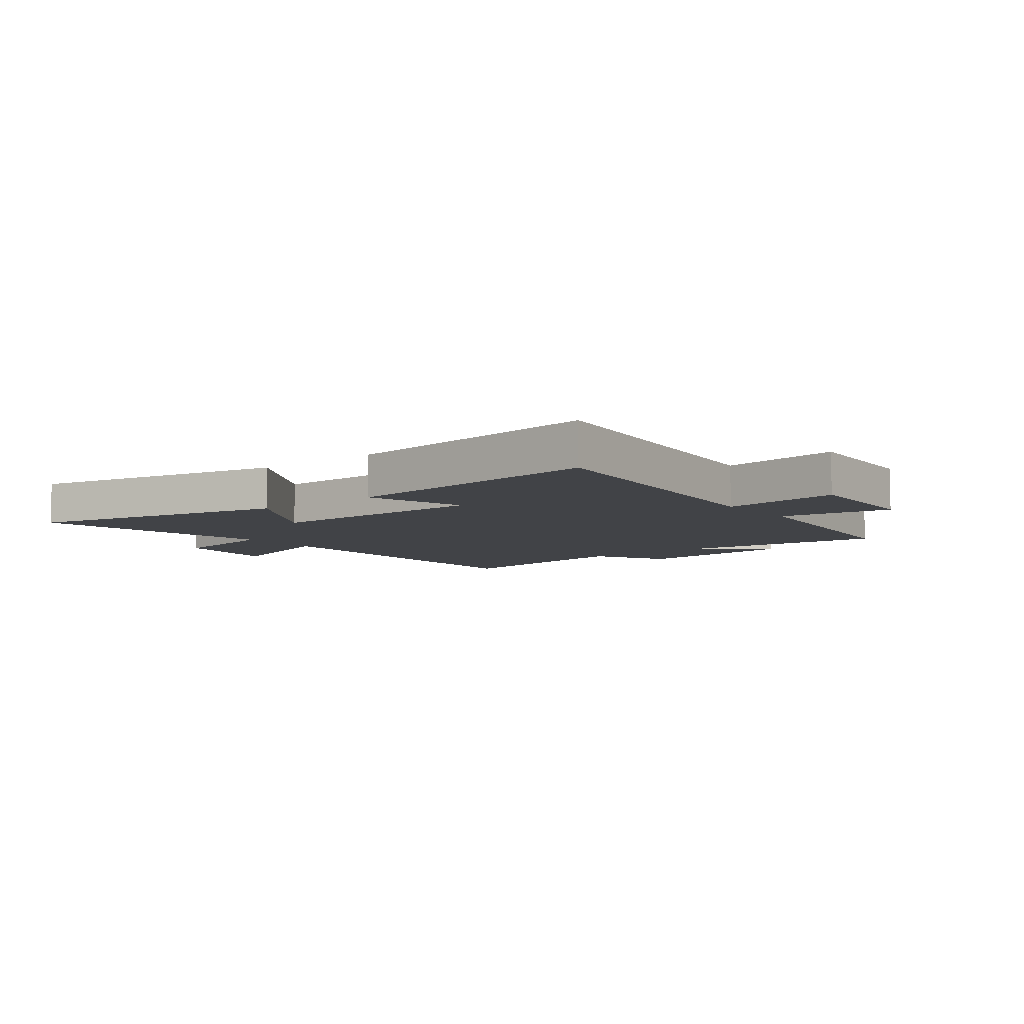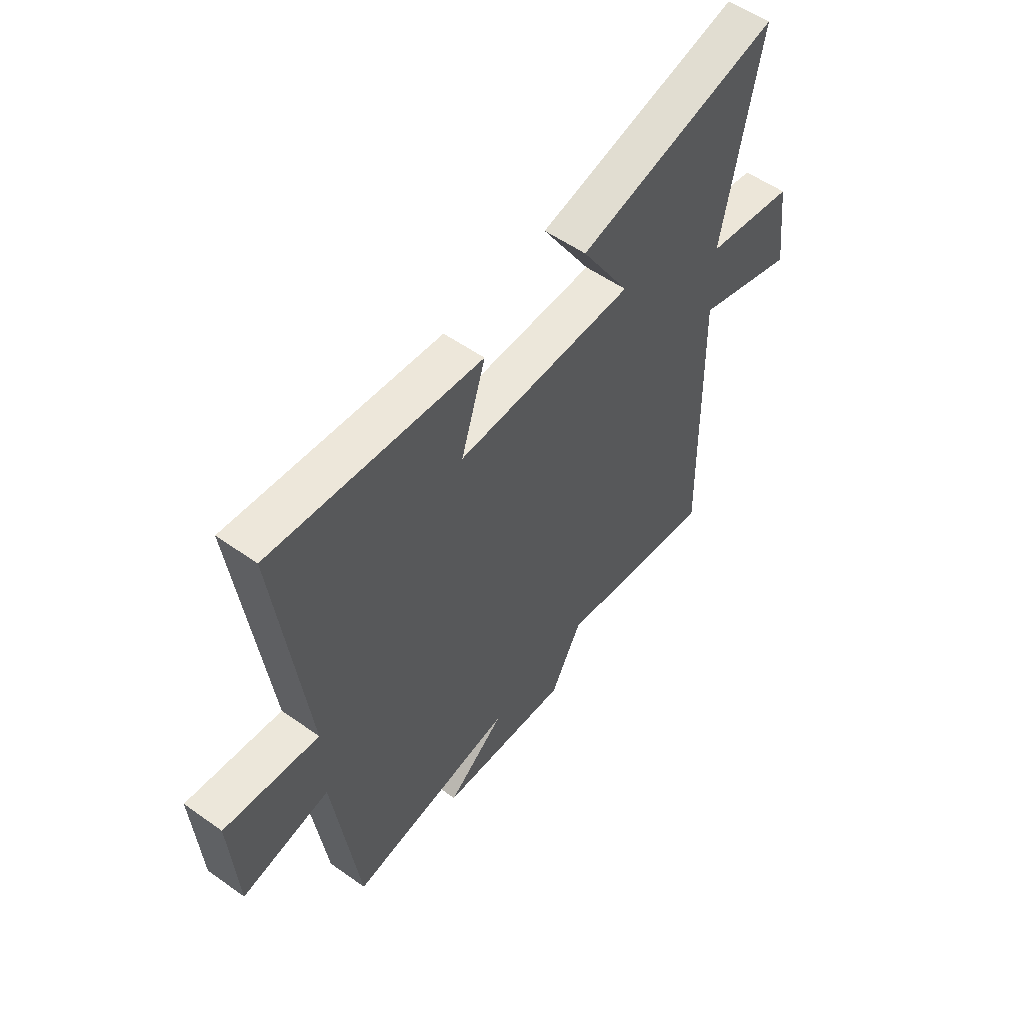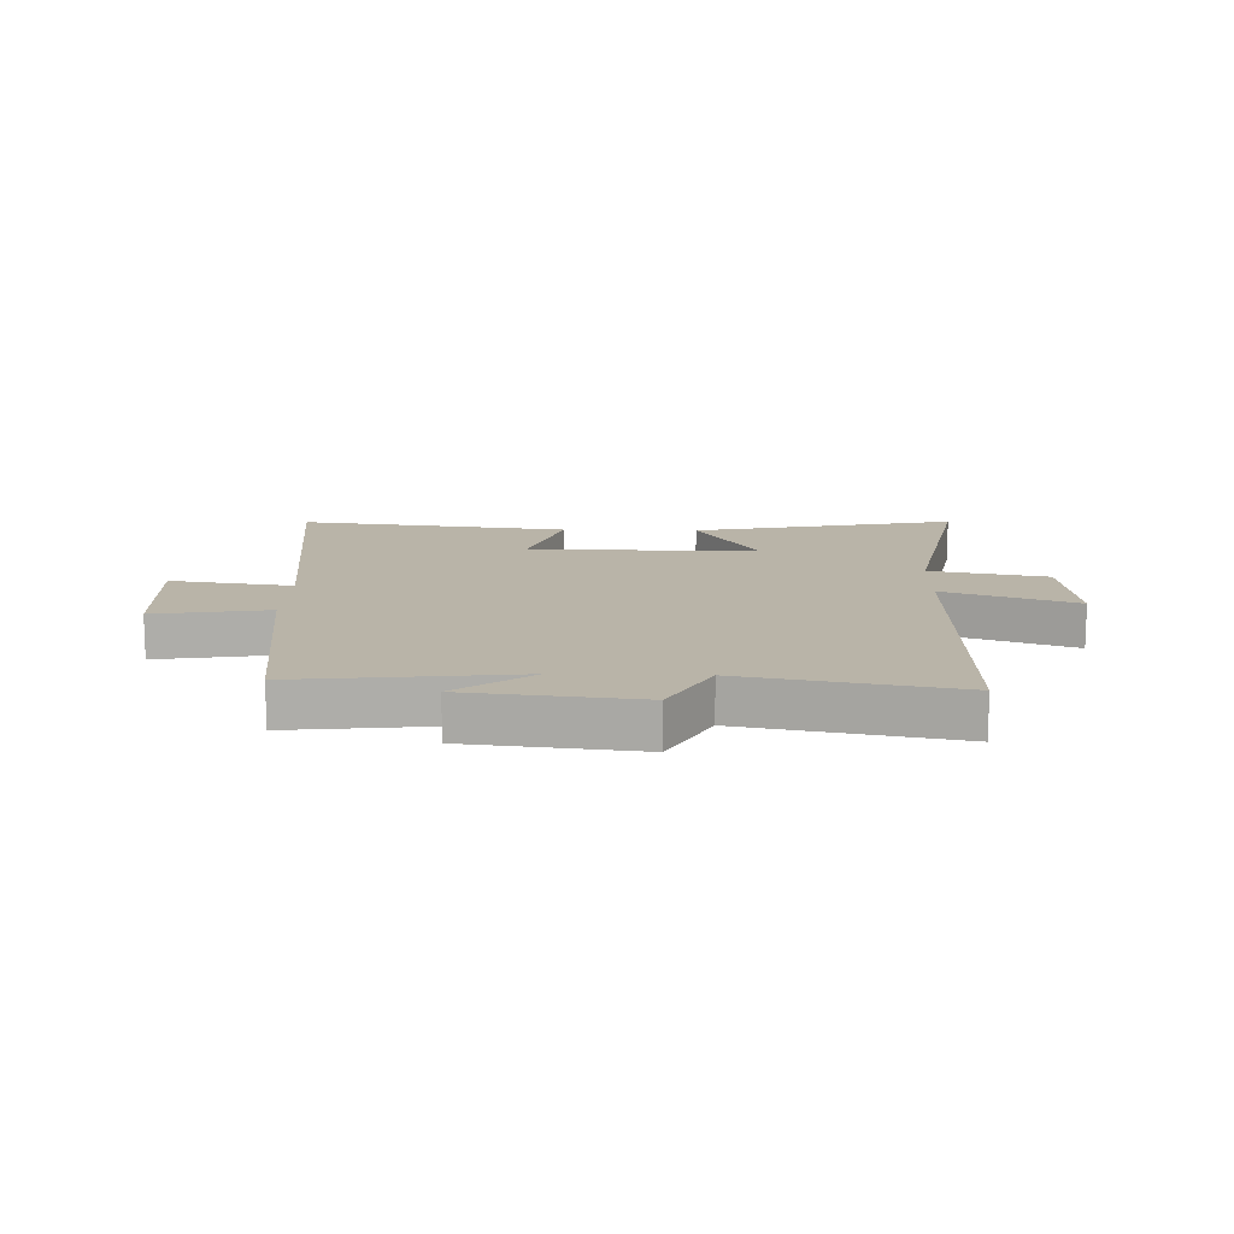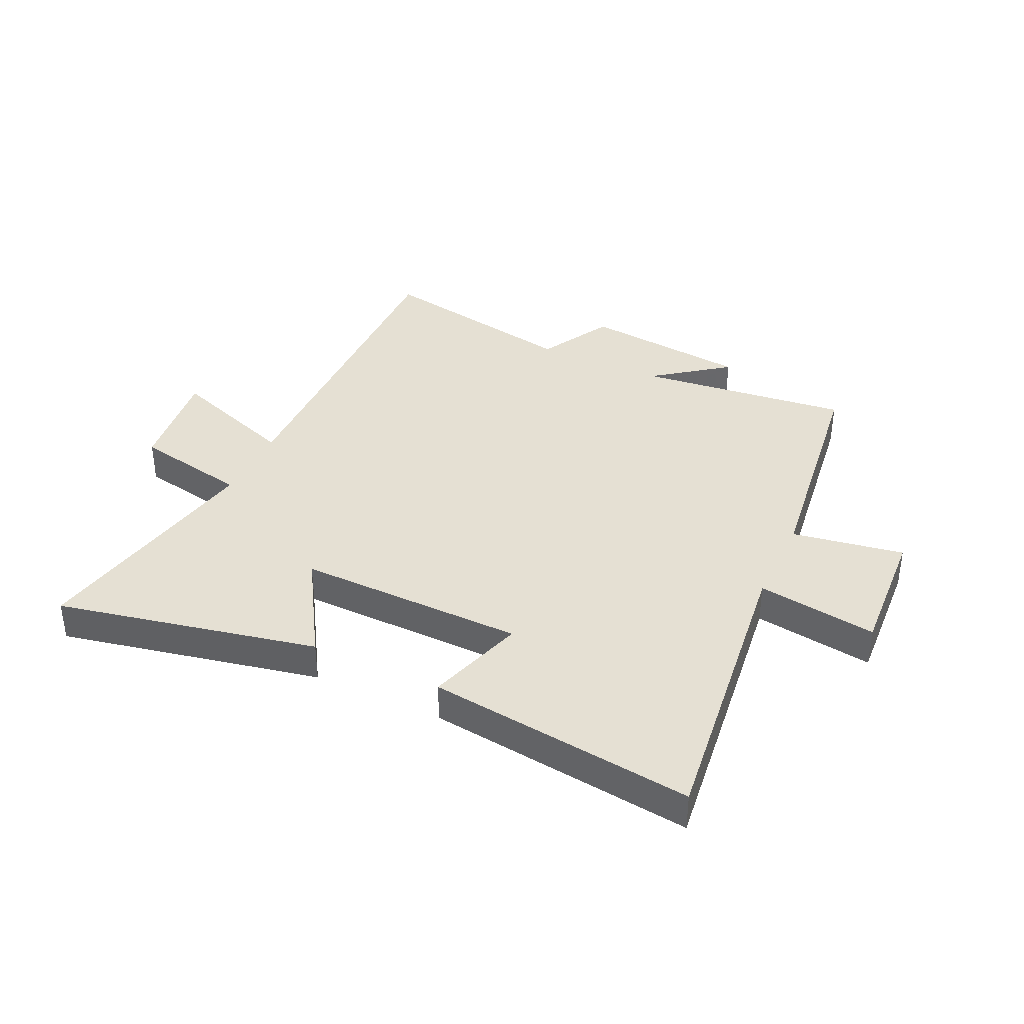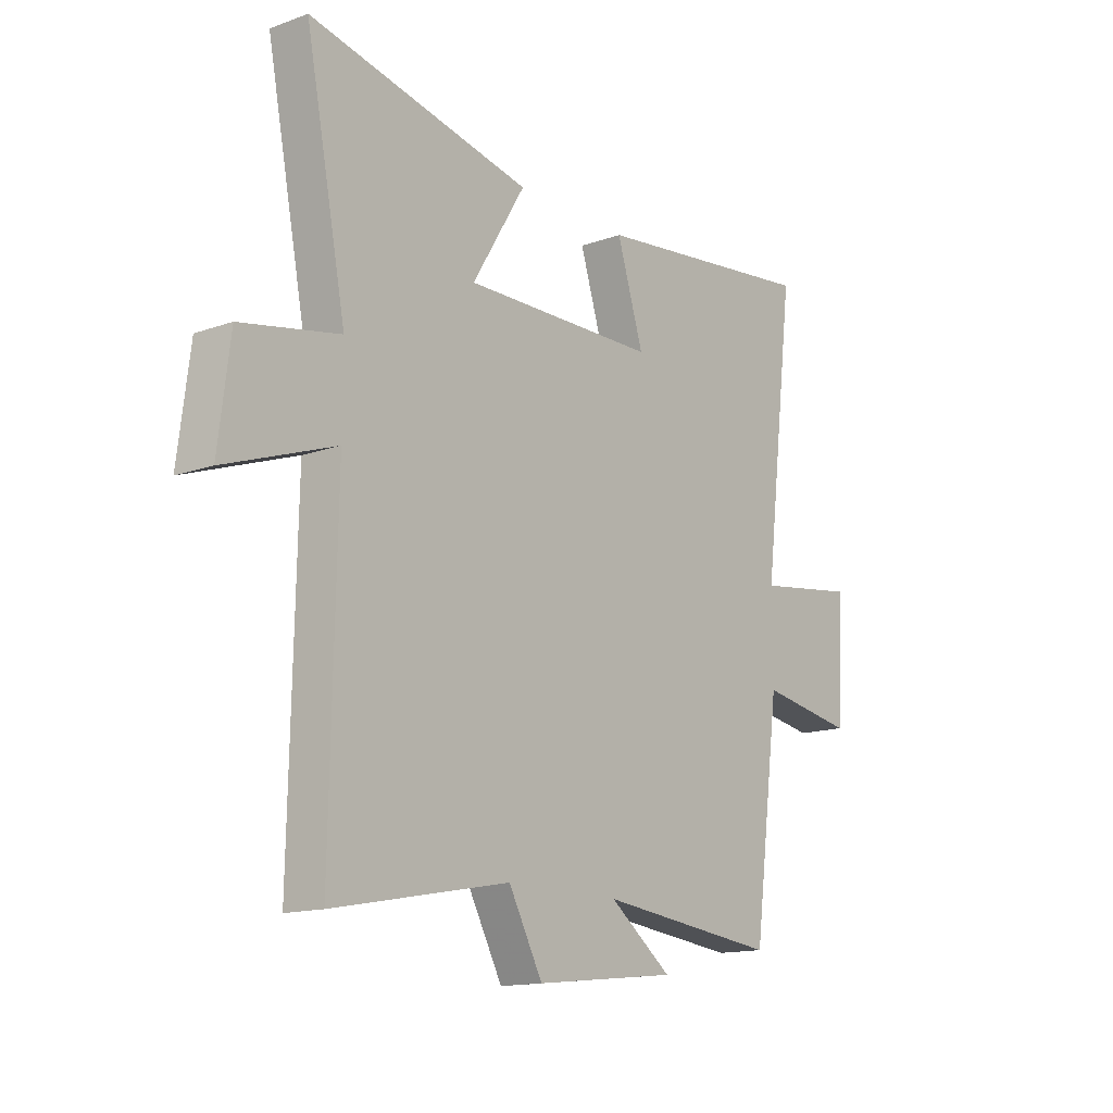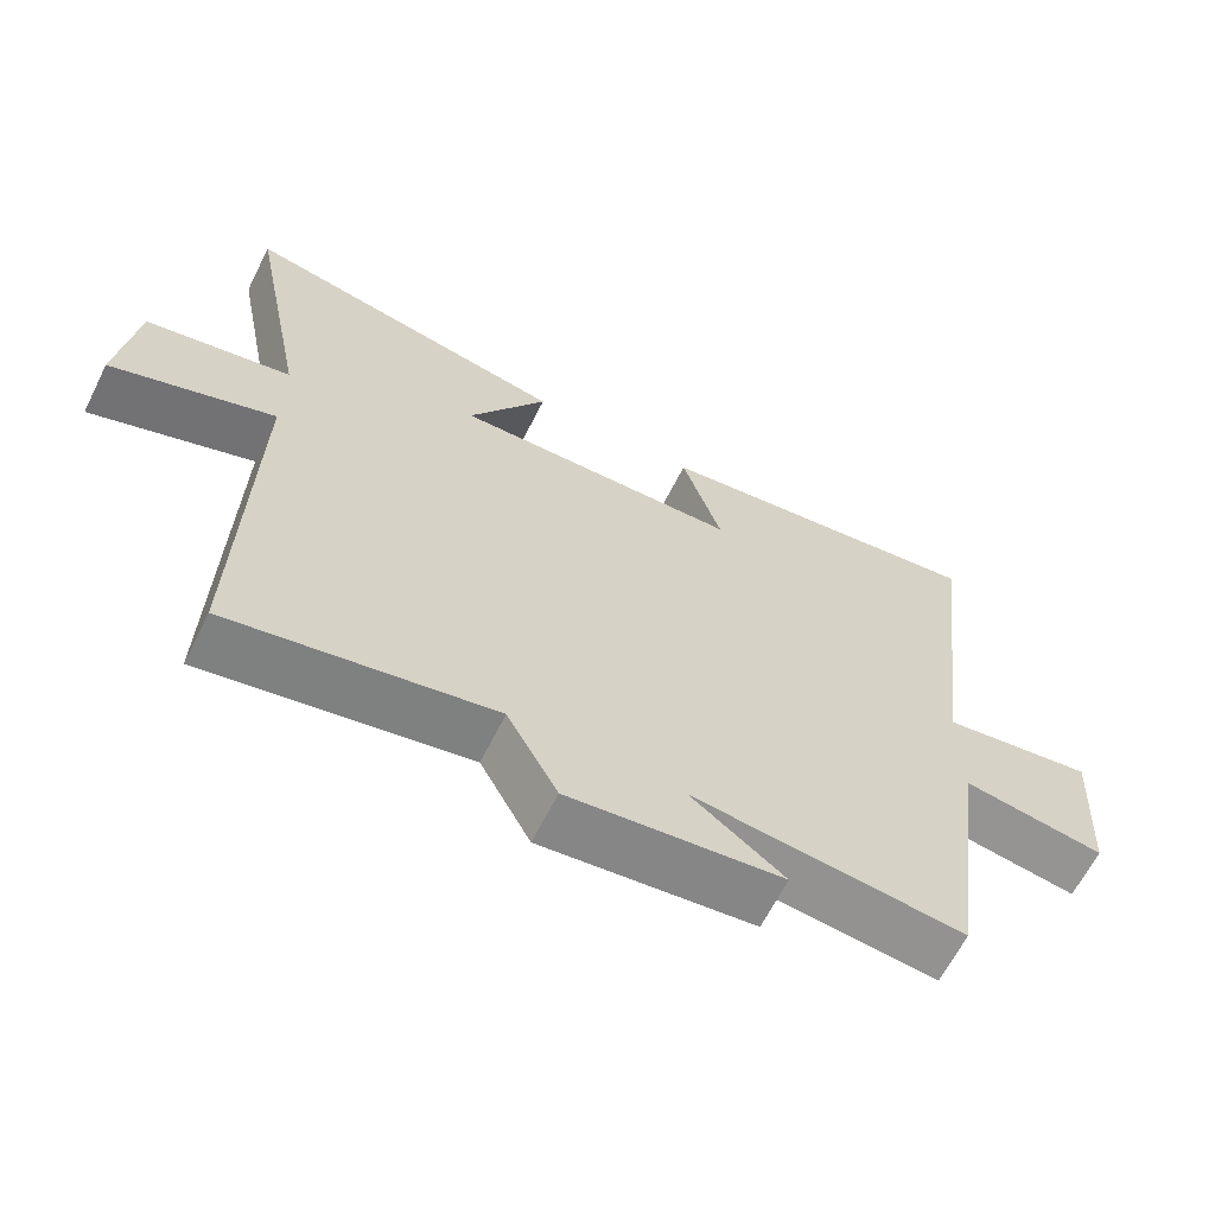
<metadata>
{"format":"obj","ext":"obj","renderer":"f3d","projection":"perspective","resolution":1024,"background":"white","views":[{"elev":-7.1,"azim":38.1,"up":"+Y"},{"elev":55.0,"azim":126.8,"up":"+Z"},{"elev":13.3,"azim":-178.3,"up":"+Y"},{"elev":37.9,"azim":25.2,"up":"+Y"},{"elev":-14.5,"azim":-52.1,"up":"+Z"},{"elev":-64.4,"azim":-26.7,"up":"+Z"}]}
</metadata>
<code>
v -0.582 0.07 0.595
v -0.131 0.07 0.5
v -0.239 0.07 0.323
v 0.155 0.07 0.329
v 0.101 0.07 0.5
v 0.564 0.07 0.556
v 0.5 0.07 0.034
v 0.708 0.07 0.064
v 0.694 0.07 -0.166
v 0.5 0.07 -0.134
v 0.446 0.07 -0.542
v 0.078 0.07 -0.5
v 0.205 0.07 -0.596
v -0.085 0.07 -0.628
v -0.154 0.07 -0.5
v -0.512 0.07 -0.568
v -0.5 0.07 0.024
v -0.723 0.07 -0.055
v -0.699 0.07 0.135
v -0.5 0.07 0.174
v -0.582 0 0.595
v -0.131 0 0.5
v -0.239 0 0.323
v 0.155 0 0.329
v 0.101 0 0.5
v 0.564 0 0.556
v 0.5 0 0.034
v 0.708 0 0.064
v 0.694 0 -0.166
v 0.5 0 -0.134
v 0.446 0 -0.542
v 0.078 0 -0.5
v 0.205 0 -0.596
v -0.085 0 -0.628
v -0.154 0 -0.5
v -0.512 0 -0.568
v -0.5 0 0.024
v -0.723 0 -0.055
v -0.699 0 0.135
v -0.5 0 0.174
f 17 18 19 20
f 15 16 17
f 15 17 20
f 12 13 14 15
f 12 15 20 1
f 10 11 12
f 7 8 9 10
f 7 10 12
f 4 5 6 7
f 3 4 7 12
f 1 2 3
f 1 3 12
f 40 39 38 37
f 37 36 35
f 40 37 35
f 35 34 33 32
f 21 40 35 32
f 32 31 30
f 30 29 28 27
f 32 30 27
f 27 26 25 24
f 32 27 24 23
f 23 22 21
f 32 23 21
f 1 21 22 2
f 2 22 23 3
f 3 23 24 4
f 4 24 25 5
f 5 25 26 6
f 6 26 27 7
f 7 27 28 8
f 8 28 29 9
f 9 29 30 10
f 10 30 31 11
f 11 31 32 12
f 12 32 33 13
f 13 33 34 14
f 14 34 35 15
f 15 35 36 16
f 16 36 37 17
f 17 37 38 18
f 18 38 39 19
f 19 39 40 20
f 20 40 21 1

</code>
